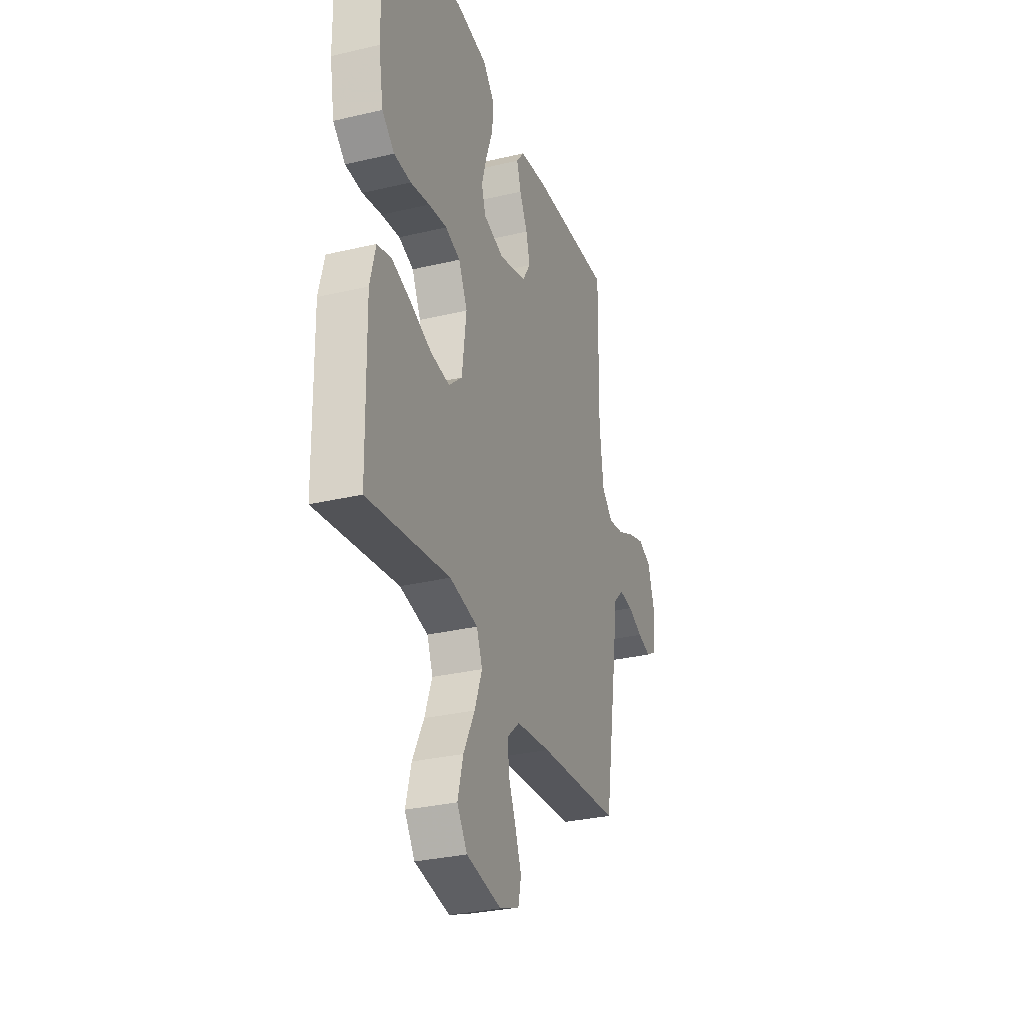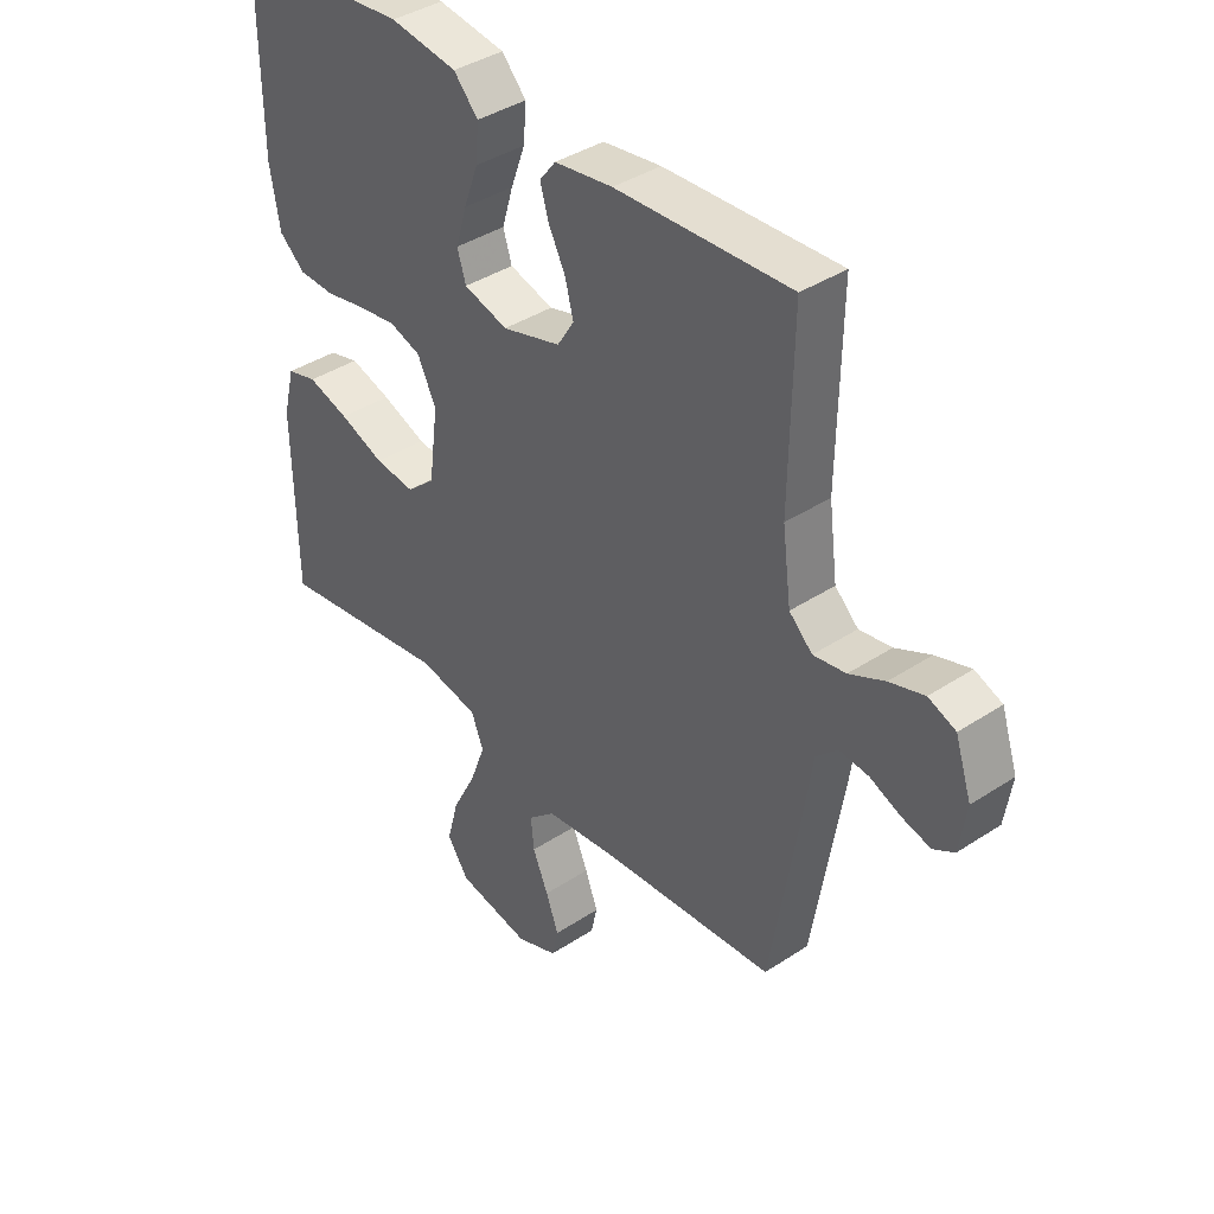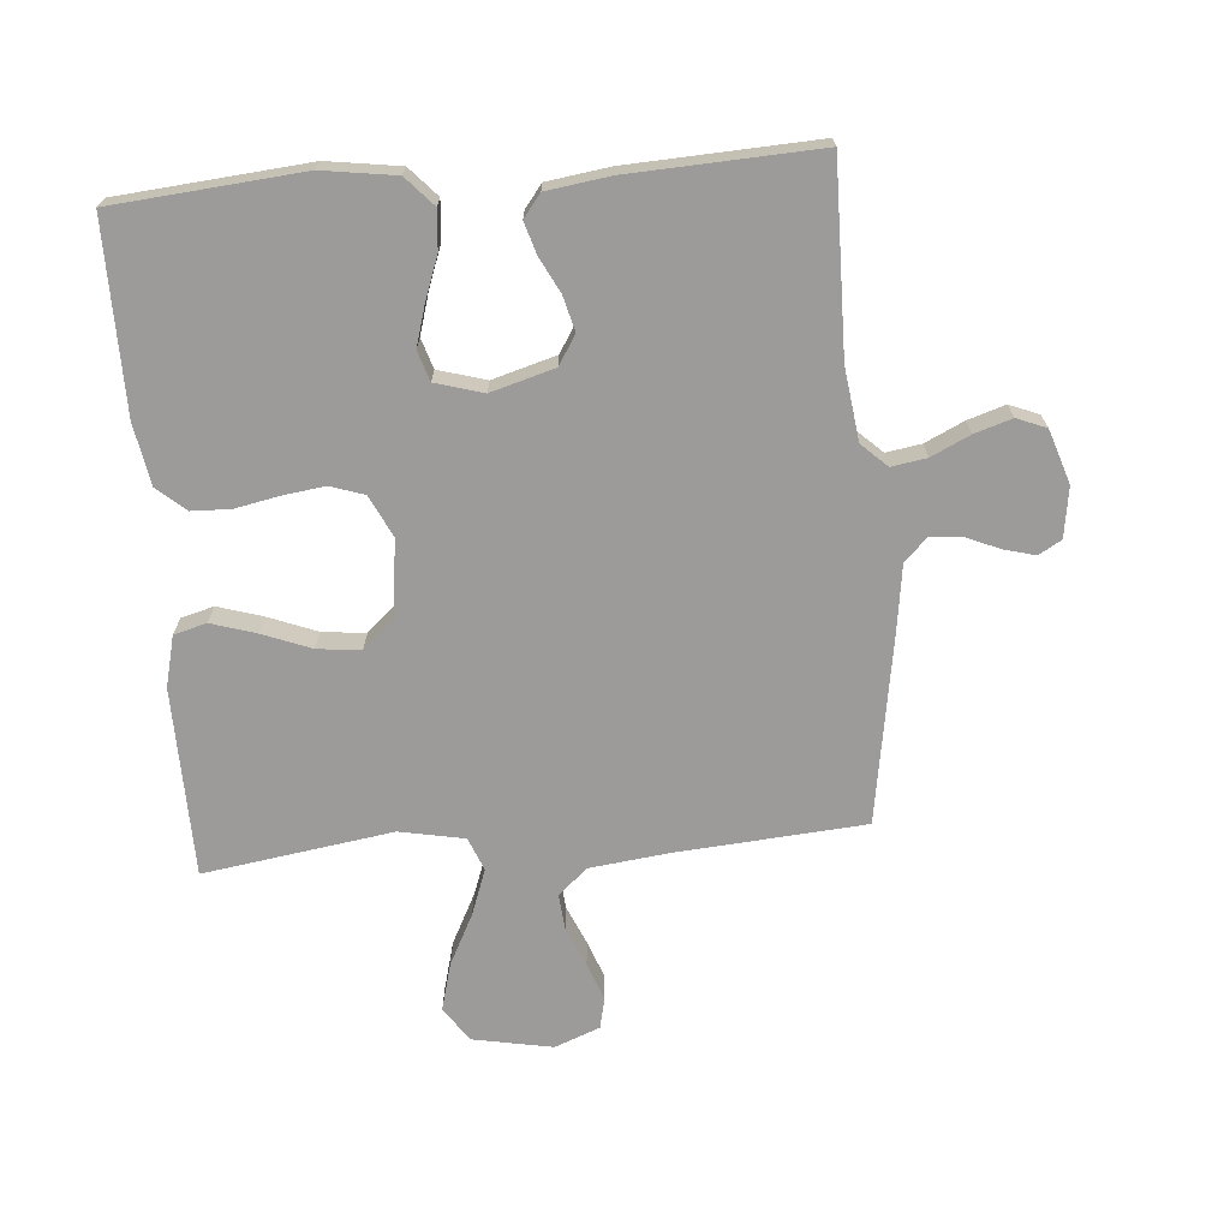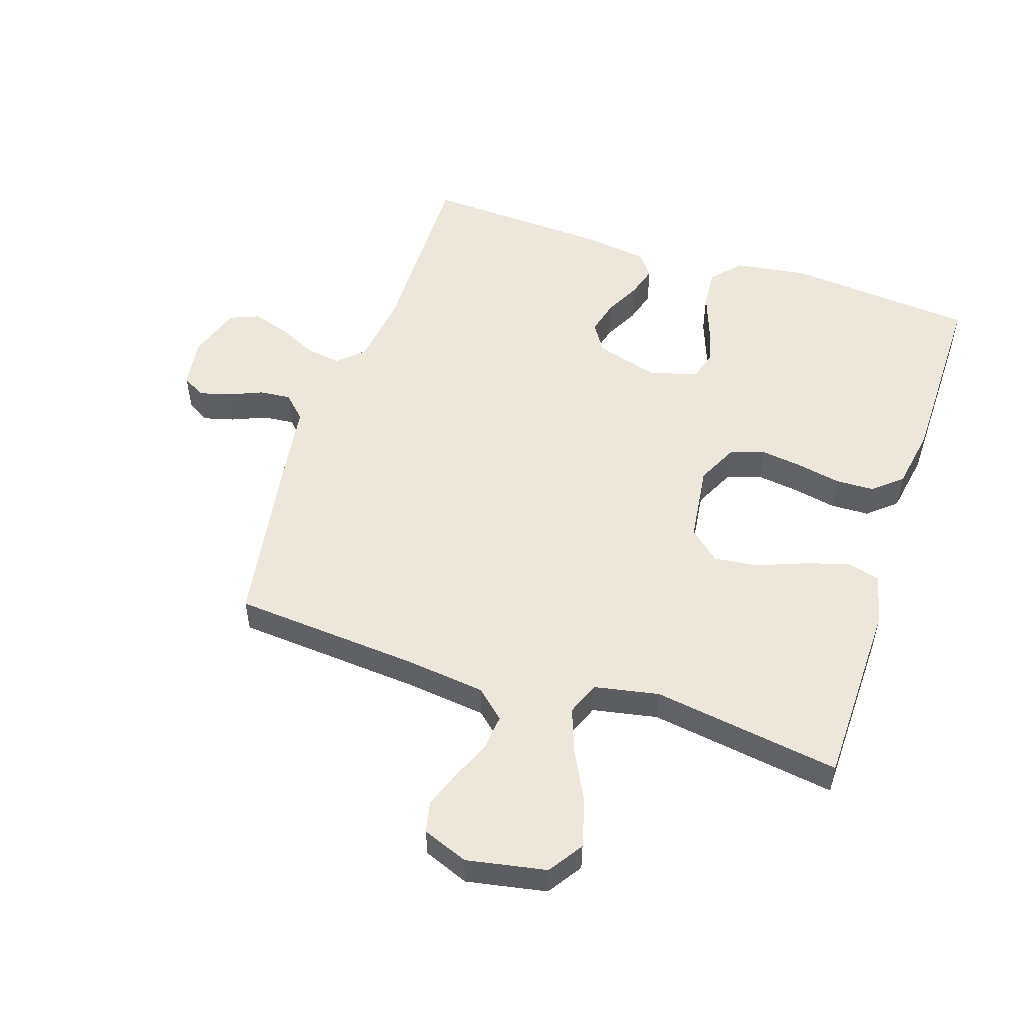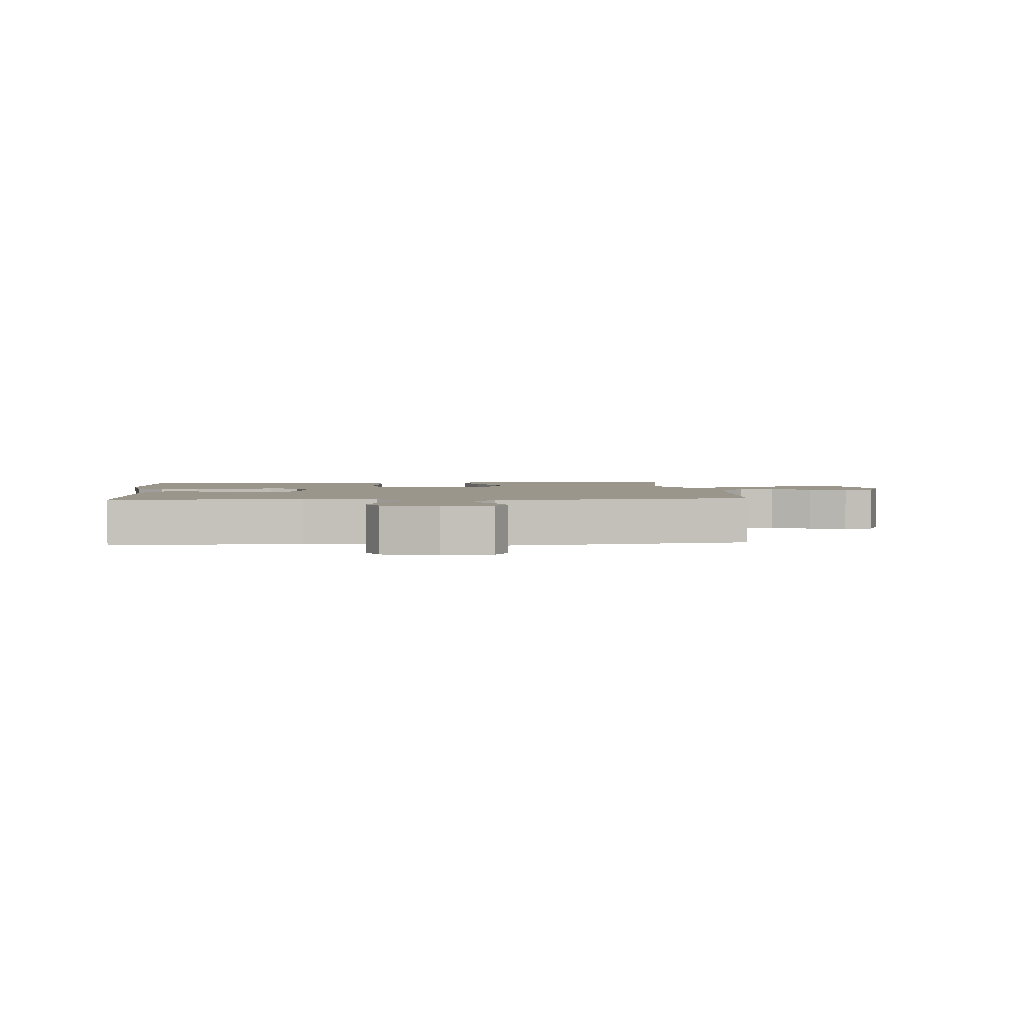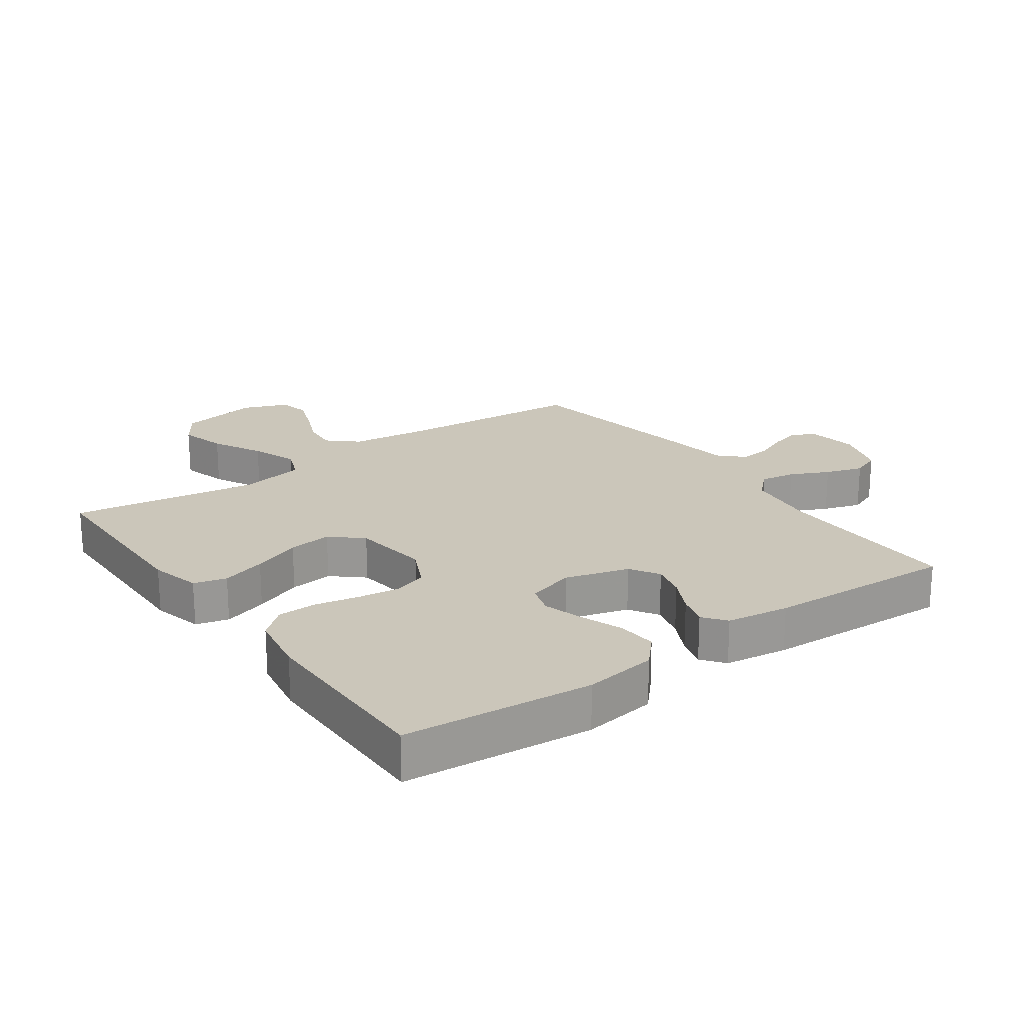
<metadata>
{"format":"obj","ext":"obj","renderer":"f3d","projection":"perspective","resolution":1024,"background":"white","views":[{"elev":-30.6,"azim":-71.1,"up":"+Z"},{"elev":39.1,"azim":50.5,"up":"+Z"},{"elev":-69.7,"azim":4.7,"up":"+Y"},{"elev":52.7,"azim":-161.7,"up":"+Y"},{"elev":2.3,"azim":85.5,"up":"+Y"},{"elev":21.2,"azim":-35.5,"up":"+Y"}]}
</metadata>
<code>
v 0.5 0.07 -0.5
v 0.2 0.07 -0.523
v 0.075 0.07 -0.538
v 0.029 0.07 -0.579
v 0.034 0.07 -0.635
v 0.061 0.07 -0.698
v 0.083 0.07 -0.758
v 0.072 0.07 -0.807
v 0 0.07 -0.835
v -0.127 0.07 -0.811
v -0.164 0.07 -0.756
v -0.144 0.07 -0.681
v -0.103 0.07 -0.601
v -0.076 0.07 -0.528
v -0.097 0.07 -0.475
v -0.2 0.07 -0.455
v -0.5 0.07 -0.5
v -0.505 0.07 -0.2
v -0.485 0.07 -0.12
v -0.433 0.07 -0.106
v -0.362 0.07 -0.128
v -0.285 0.07 -0.158
v -0.216 0.07 -0.166
v -0.167 0.07 -0.123
v -0.151 0.07 0
v -0.183 0.07 0.066
v -0.237 0.07 0.084
v -0.304 0.07 0.075
v -0.374 0.07 0.061
v -0.436 0.07 0.063
v -0.481 0.07 0.102
v -0.498 0.07 0.2
v -0.5 0.07 0.5
v -0.2 0.07 0.526
v -0.084 0.07 0.509
v -0.042 0.07 0.463
v -0.047 0.07 0.401
v -0.072 0.07 0.333
v -0.091 0.07 0.269
v -0.076 0.07 0.221
v 0 0.07 0.199
v 0.101 0.07 0.228
v 0.13 0.07 0.274
v 0.116 0.07 0.329
v 0.087 0.07 0.386
v 0.072 0.07 0.436
v 0.1 0.07 0.472
v 0.2 0.07 0.486
v 0.5 0.07 0.5
v 0.495 0.07 0.2
v 0.51 0.07 0.085
v 0.55 0.07 0.047
v 0.606 0.07 0.056
v 0.667 0.07 0.085
v 0.727 0.07 0.104
v 0.774 0.07 0.085
v 0.802 0.07 0
v 0.79 0.07 -0.08
v 0.754 0.07 -0.101
v 0.705 0.07 -0.088
v 0.651 0.07 -0.065
v 0.601 0.07 -0.06
v 0.564 0.07 -0.096
v 0.549 0.07 -0.2
v 0.5 0 -0.5
v 0.2 0 -0.523
v 0.075 0 -0.538
v 0.029 0 -0.579
v 0.034 0 -0.635
v 0.061 0 -0.698
v 0.083 0 -0.758
v 0.072 0 -0.807
v 0 0 -0.835
v -0.127 0 -0.811
v -0.164 0 -0.756
v -0.144 0 -0.681
v -0.103 0 -0.601
v -0.076 0 -0.528
v -0.097 0 -0.475
v -0.2 0 -0.455
v -0.5 0 -0.5
v -0.505 0 -0.2
v -0.485 0 -0.12
v -0.433 0 -0.106
v -0.362 0 -0.128
v -0.285 0 -0.158
v -0.216 0 -0.166
v -0.167 0 -0.123
v -0.151 0 0
v -0.183 0 0.066
v -0.237 0 0.084
v -0.304 0 0.075
v -0.374 0 0.061
v -0.436 0 0.063
v -0.481 0 0.102
v -0.498 0 0.2
v -0.5 0 0.5
v -0.2 0 0.526
v -0.084 0 0.509
v -0.042 0 0.463
v -0.047 0 0.401
v -0.072 0 0.333
v -0.091 0 0.269
v -0.076 0 0.221
v 0 0 0.199
v 0.101 0 0.228
v 0.13 0 0.274
v 0.116 0 0.329
v 0.087 0 0.386
v 0.072 0 0.436
v 0.1 0 0.472
v 0.2 0 0.486
v 0.5 0 0.5
v 0.495 0 0.2
v 0.51 0 0.085
v 0.55 0 0.047
v 0.606 0 0.056
v 0.667 0 0.085
v 0.727 0 0.104
v 0.774 0 0.085
v 0.802 0 0
v 0.79 0 -0.08
v 0.754 0 -0.101
v 0.705 0 -0.088
v 0.651 0 -0.065
v 0.601 0 -0.06
v 0.564 0 -0.096
v 0.549 0 -0.2
f 63 64 1 2
f 58 59 60 61
f 56 57 58 61
f 56 61 62
f 53 54 55 56
f 53 56 62
f 52 53 62 63
f 47 48 49 50
f 47 50 51
f 44 45 46 47
f 43 44 47 51
f 42 43 51 52
f 35 36 37 38
f 35 38 39
f 34 35 39
f 33 34 39 40
f 31 32 33 40
f 28 29 30 31
f 27 28 31 40
f 19 20 21 22
f 17 18 19 22
f 16 17 22 23
f 15 16 23 24
f 10 11 12 13
f 10 13 14
f 9 10 14
f 8 9 14
f 5 6 7 8
f 5 8 14 15
f 52 63 2 3
f 41 42 52 3
f 26 27 40 41
f 25 26 41
f 25 41 3 4
f 15 24 25
f 4 5 15 25
f 66 65 128 127
f 125 124 123 122
f 125 122 121 120
f 126 125 120
f 120 119 118 117
f 126 120 117
f 127 126 117 116
f 114 113 112 111
f 115 114 111
f 111 110 109 108
f 115 111 108 107
f 116 115 107 106
f 102 101 100 99
f 103 102 99
f 103 99 98
f 104 103 98 97
f 104 97 96 95
f 95 94 93 92
f 104 95 92 91
f 86 85 84 83
f 86 83 82 81
f 87 86 81 80
f 88 87 80 79
f 77 76 75 74
f 78 77 74
f 78 74 73
f 78 73 72
f 72 71 70 69
f 79 78 72 69
f 67 66 127 116
f 67 116 106 105
f 105 104 91 90
f 105 90 89
f 68 67 105 89
f 89 88 79
f 89 79 69 68
f 1 65 66 2
f 2 66 67 3
f 3 67 68 4
f 4 68 69 5
f 5 69 70 6
f 6 70 71 7
f 7 71 72 8
f 8 72 73 9
f 9 73 74 10
f 10 74 75 11
f 11 75 76 12
f 12 76 77 13
f 13 77 78 14
f 14 78 79 15
f 15 79 80 16
f 16 80 81 17
f 17 81 82 18
f 18 82 83 19
f 19 83 84 20
f 20 84 85 21
f 21 85 86 22
f 22 86 87 23
f 23 87 88 24
f 24 88 89 25
f 25 89 90 26
f 26 90 91 27
f 27 91 92 28
f 28 92 93 29
f 29 93 94 30
f 30 94 95 31
f 31 95 96 32
f 32 96 97 33
f 33 97 98 34
f 34 98 99 35
f 35 99 100 36
f 36 100 101 37
f 37 101 102 38
f 38 102 103 39
f 39 103 104 40
f 40 104 105 41
f 41 105 106 42
f 42 106 107 43
f 43 107 108 44
f 44 108 109 45
f 45 109 110 46
f 46 110 111 47
f 47 111 112 48
f 48 112 113 49
f 49 113 114 50
f 50 114 115 51
f 51 115 116 52
f 52 116 117 53
f 53 117 118 54
f 54 118 119 55
f 55 119 120 56
f 56 120 121 57
f 57 121 122 58
f 58 122 123 59
f 59 123 124 60
f 60 124 125 61
f 61 125 126 62
f 62 126 127 63
f 63 127 128 64
f 64 128 65 1

</code>
